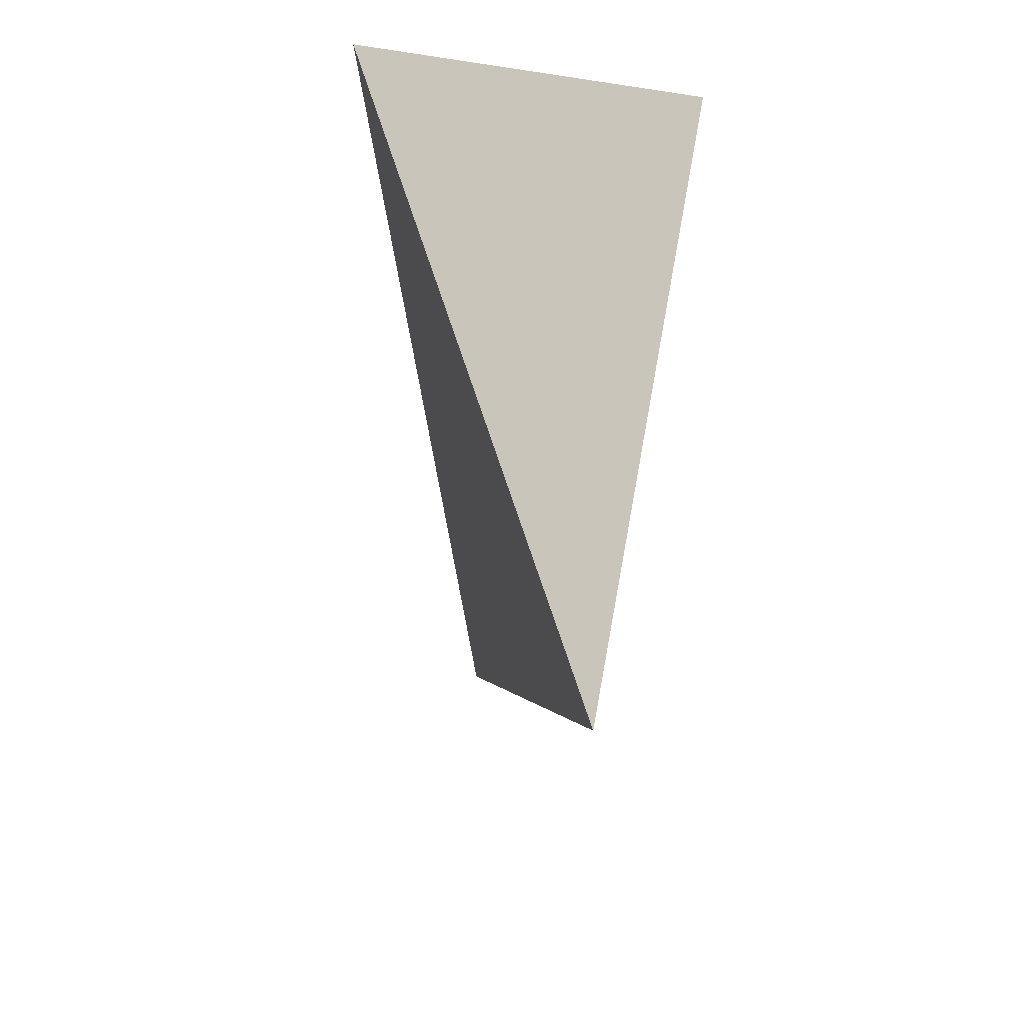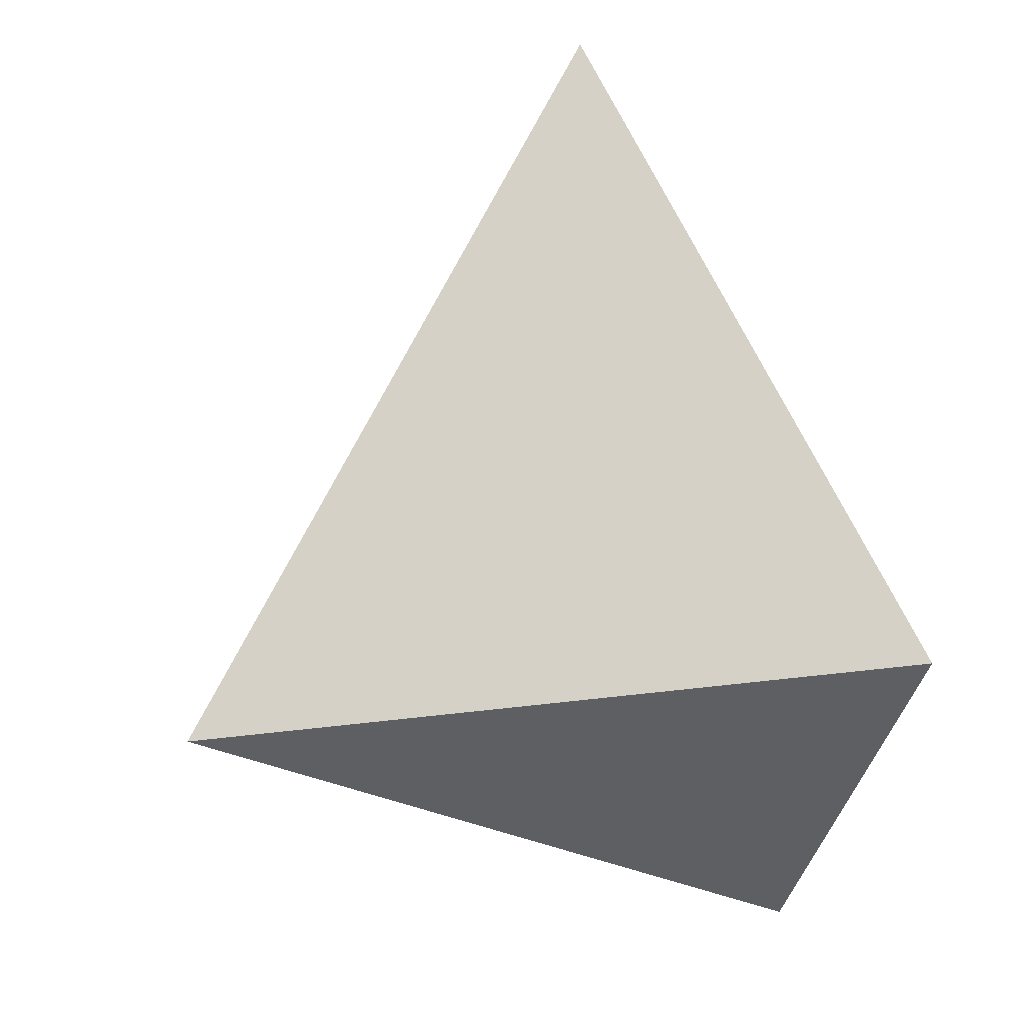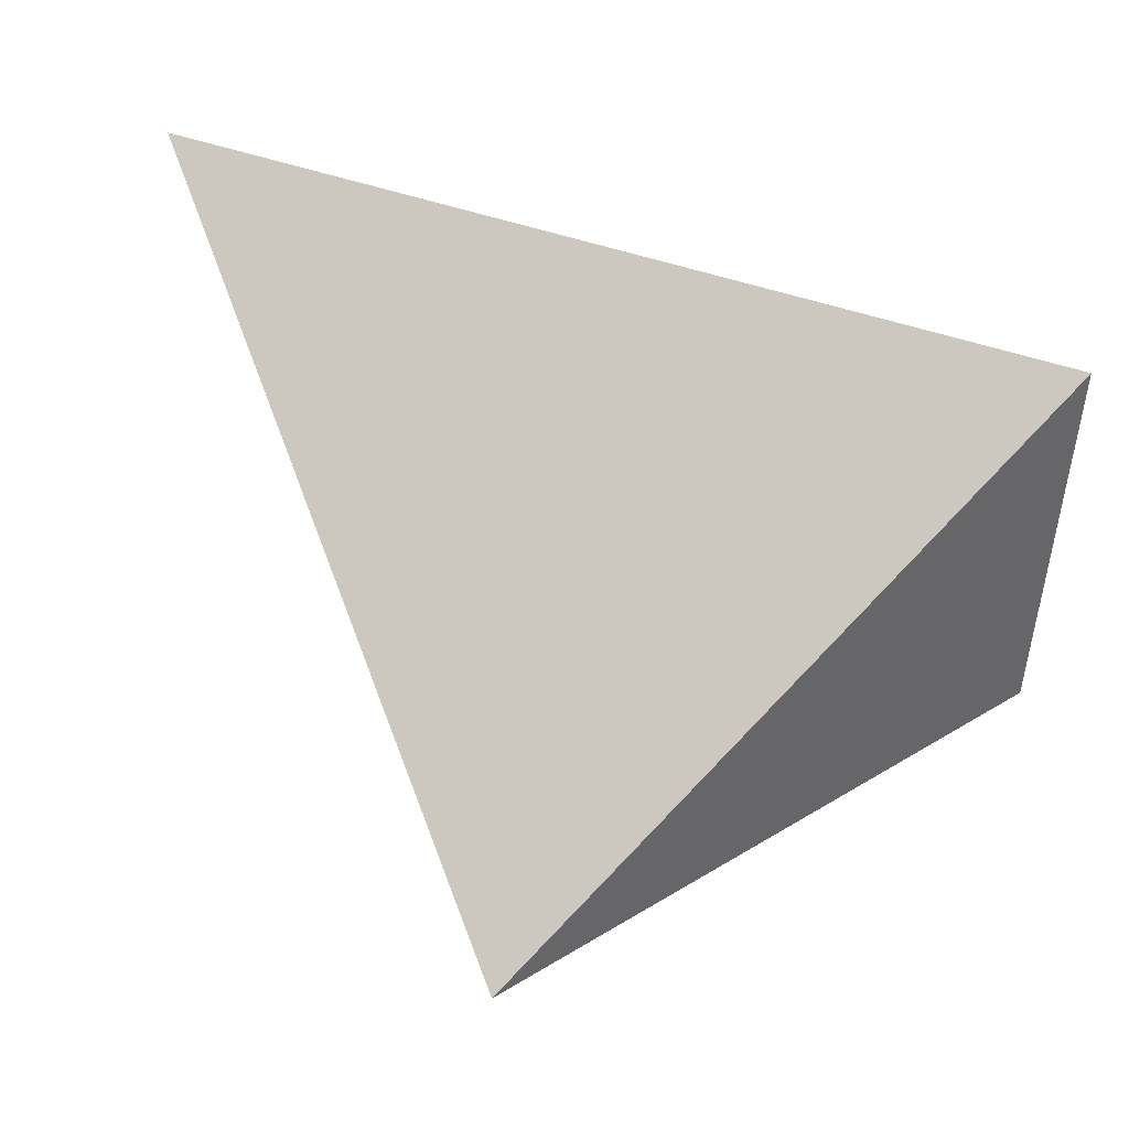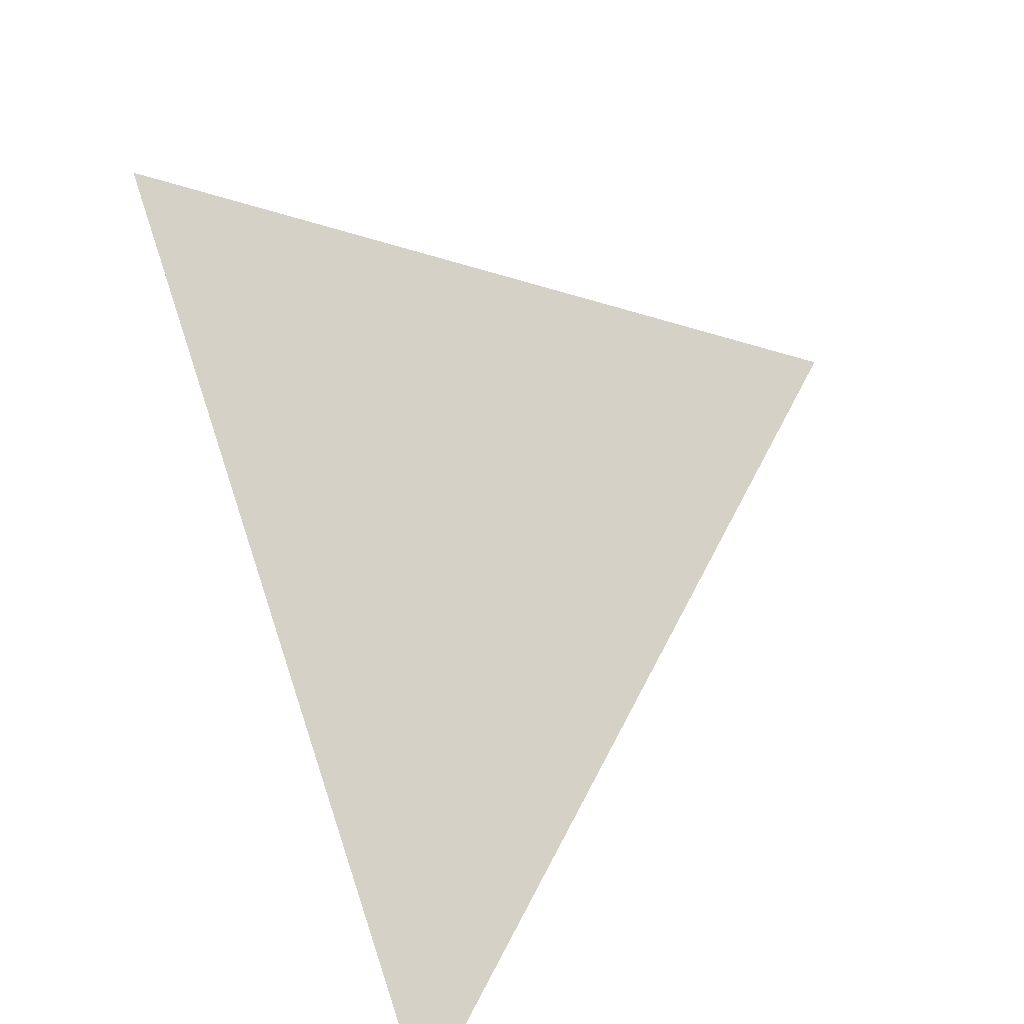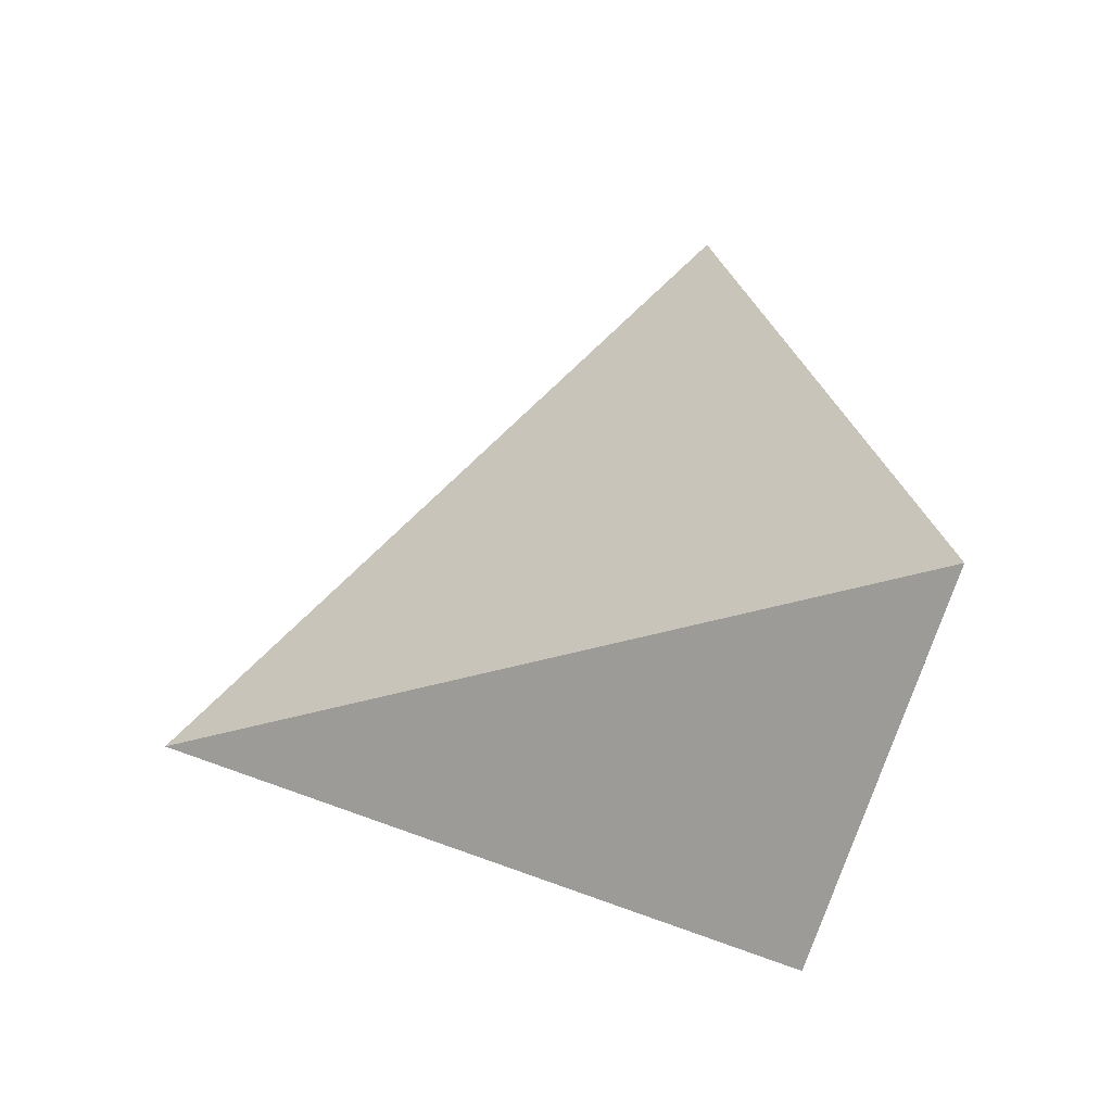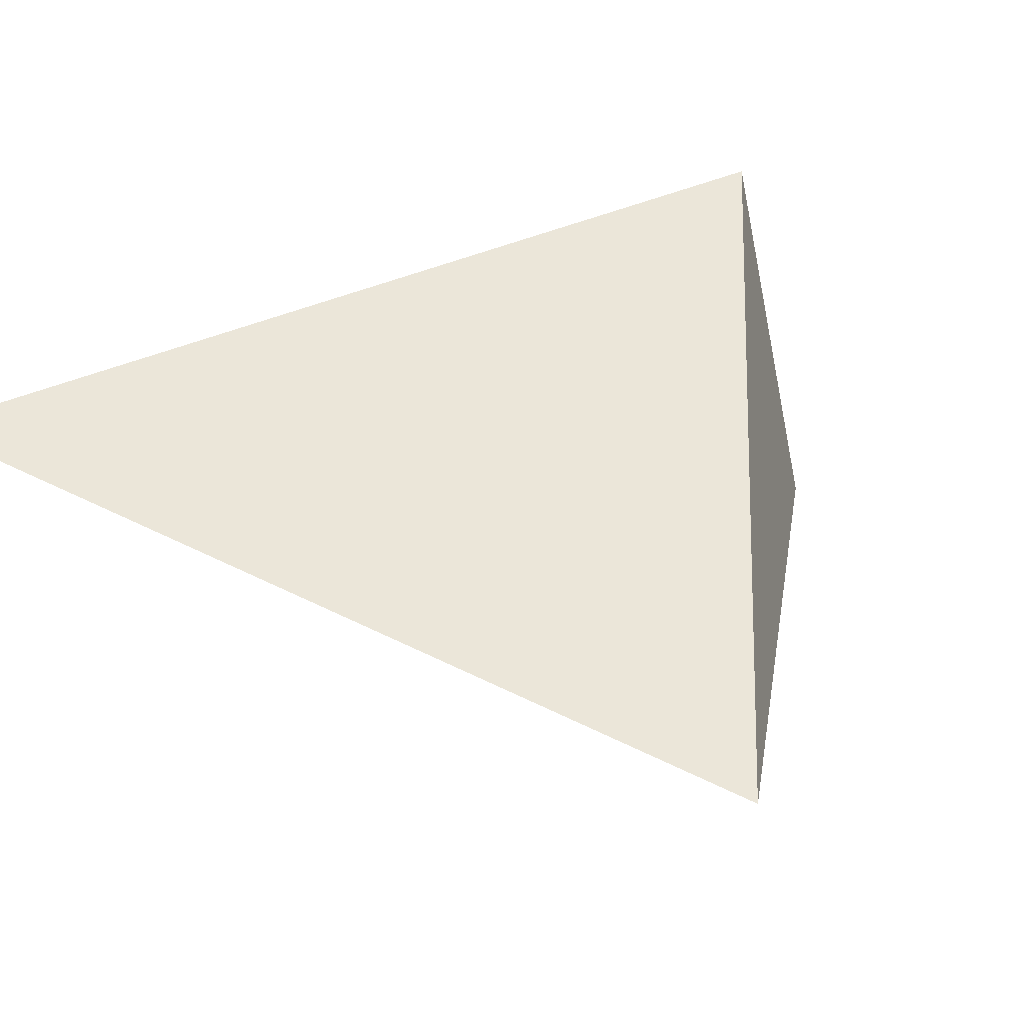
<metadata>
{"format":"obj","ext":"obj","renderer":"f3d","projection":"perspective","resolution":1024,"background":"white","views":[{"elev":28.0,"azim":-83.3,"up":"+Z"},{"elev":54.5,"azim":-33.1,"up":"+Y"},{"elev":58.4,"azim":-82.0,"up":"+Y"},{"elev":75.7,"azim":147.3,"up":"+Y"},{"elev":28.2,"azim":-24.0,"up":"+Y"},{"elev":35.7,"azim":-128.7,"up":"+Y"}]}
</metadata>
<code>
v 1.185 0.796 -0.1436
v 1.042 0.8505 0.4037
v 0.7157 0.6682 0.1233
v 0.9664 0.6301 0.4021
f 2 1 3
f 3 1 4
f 4 1 2
f 4 2 3

</code>
